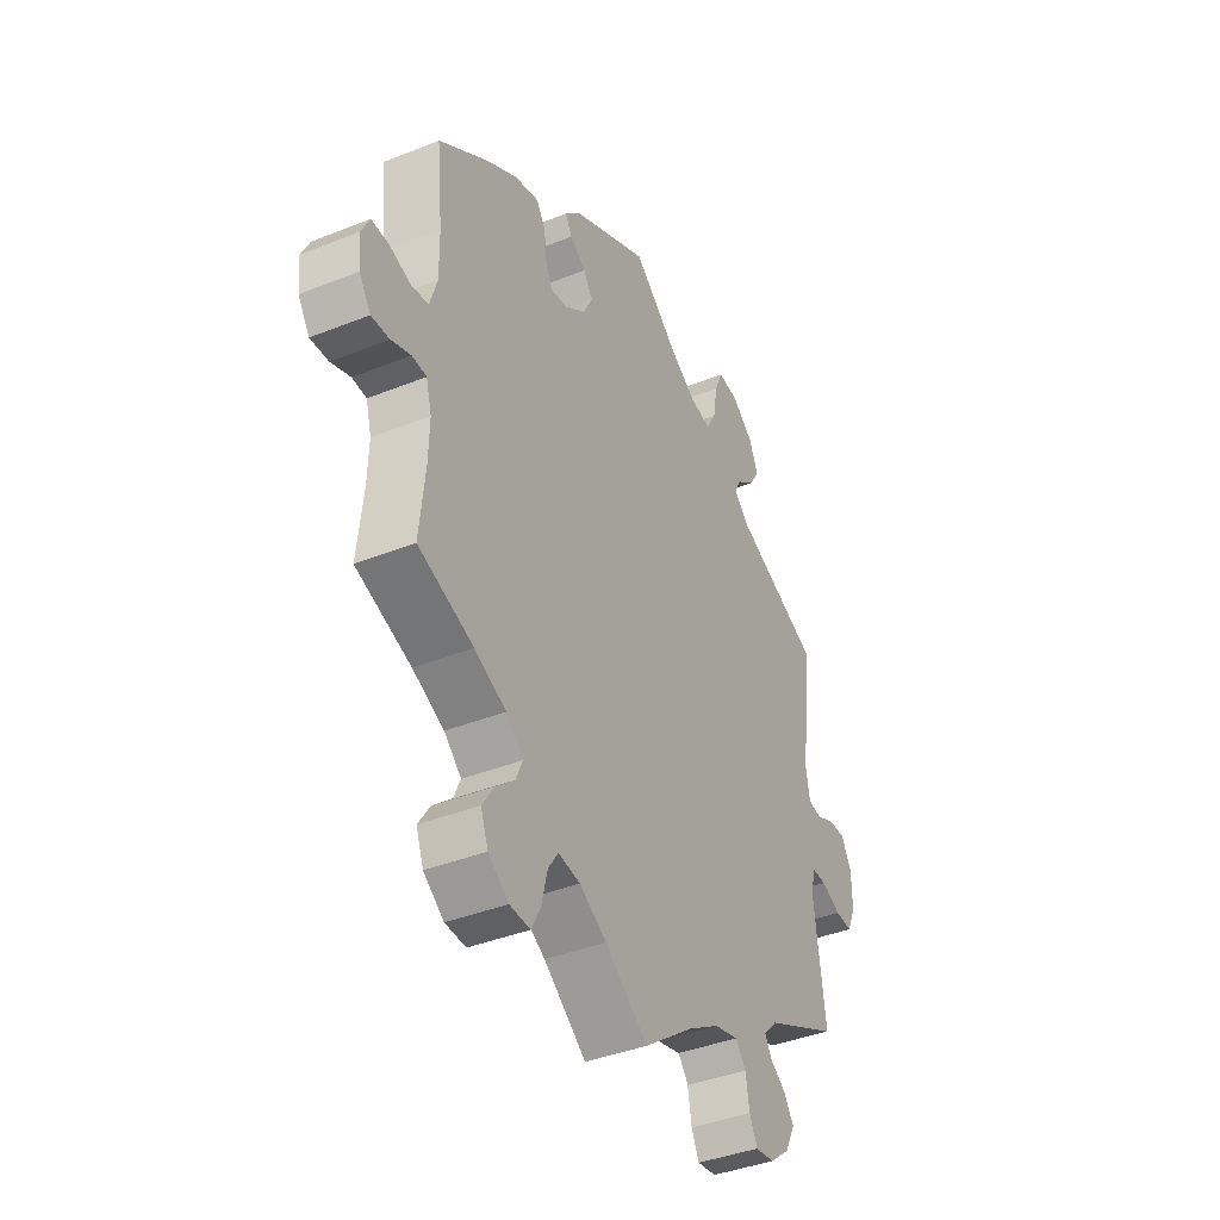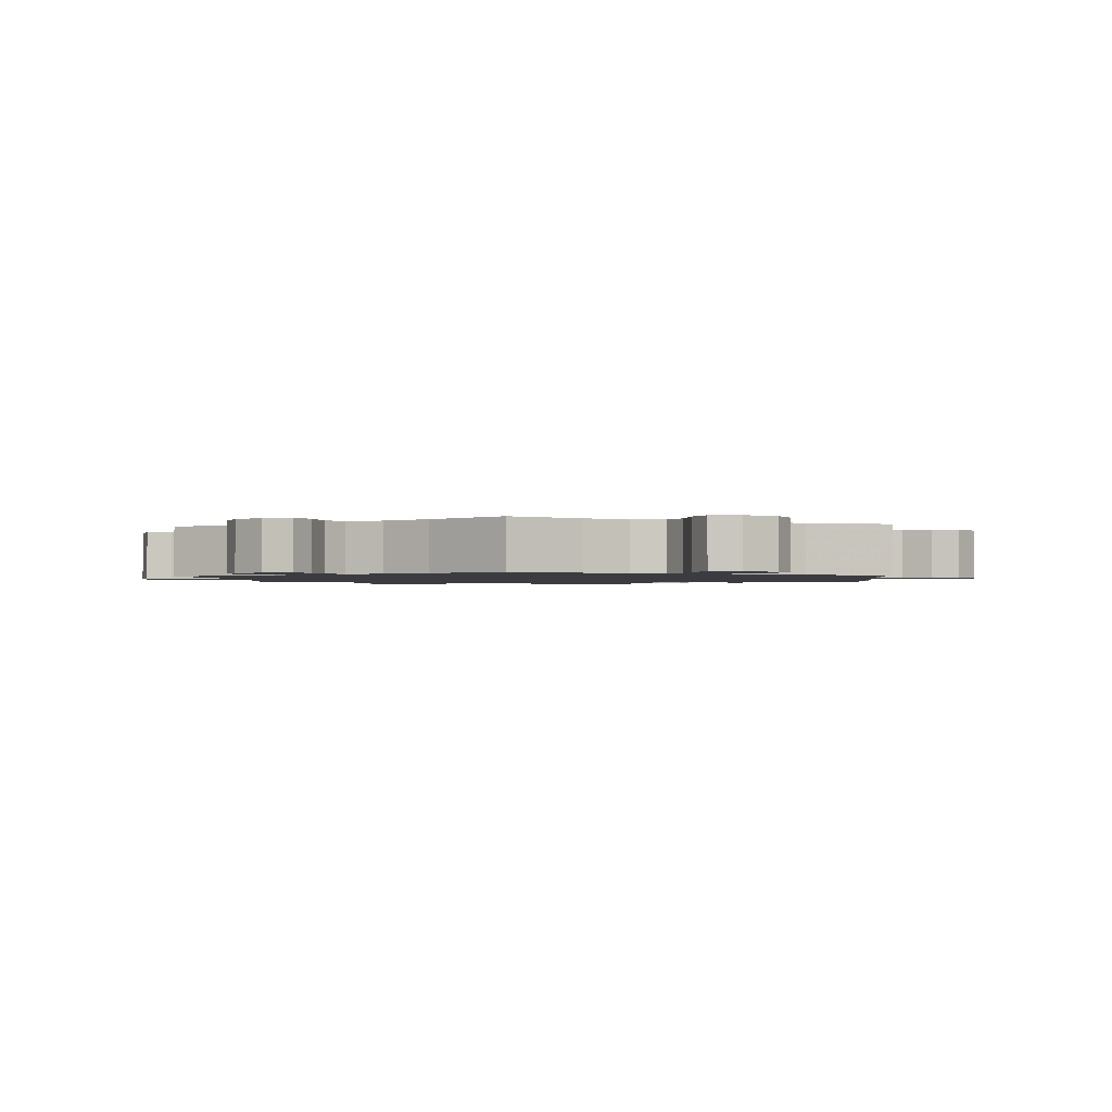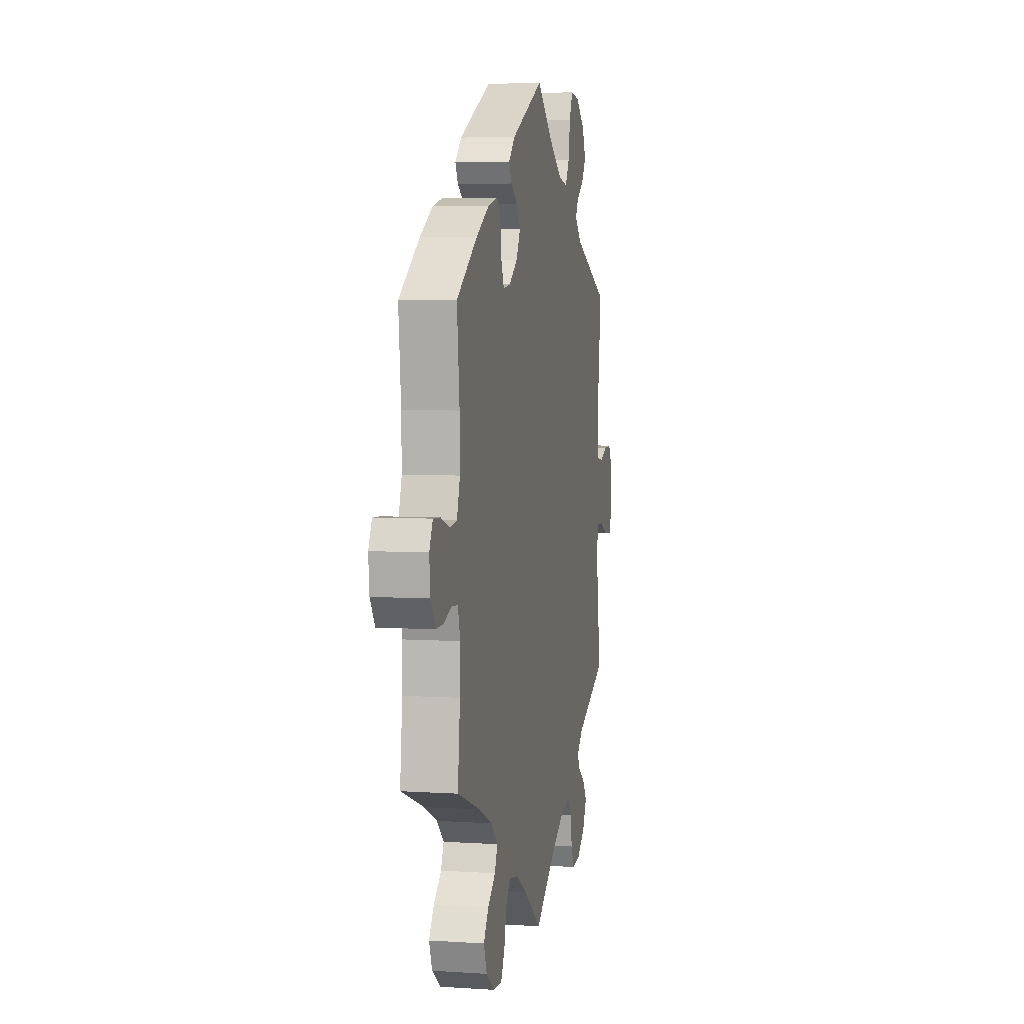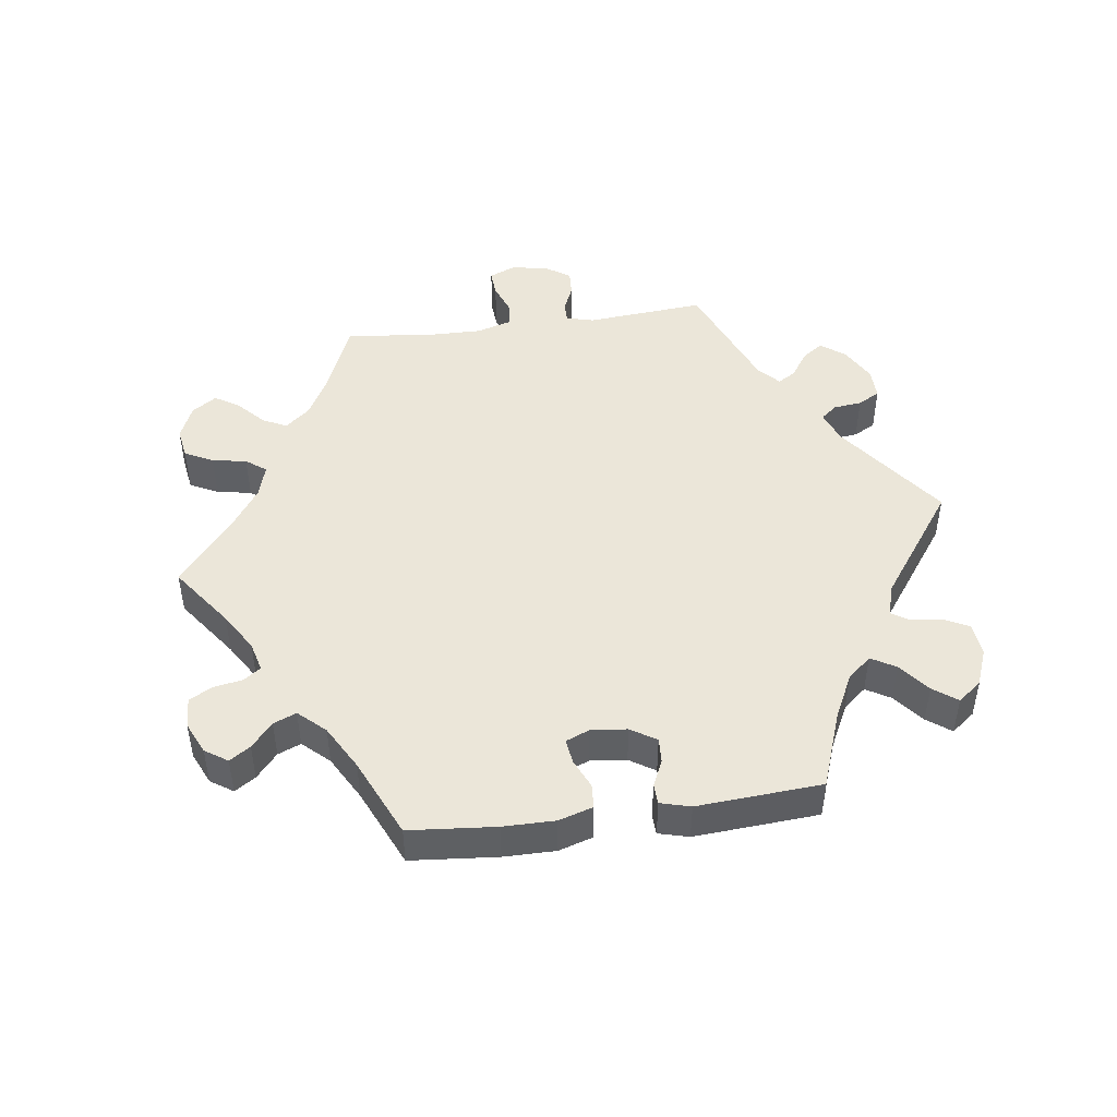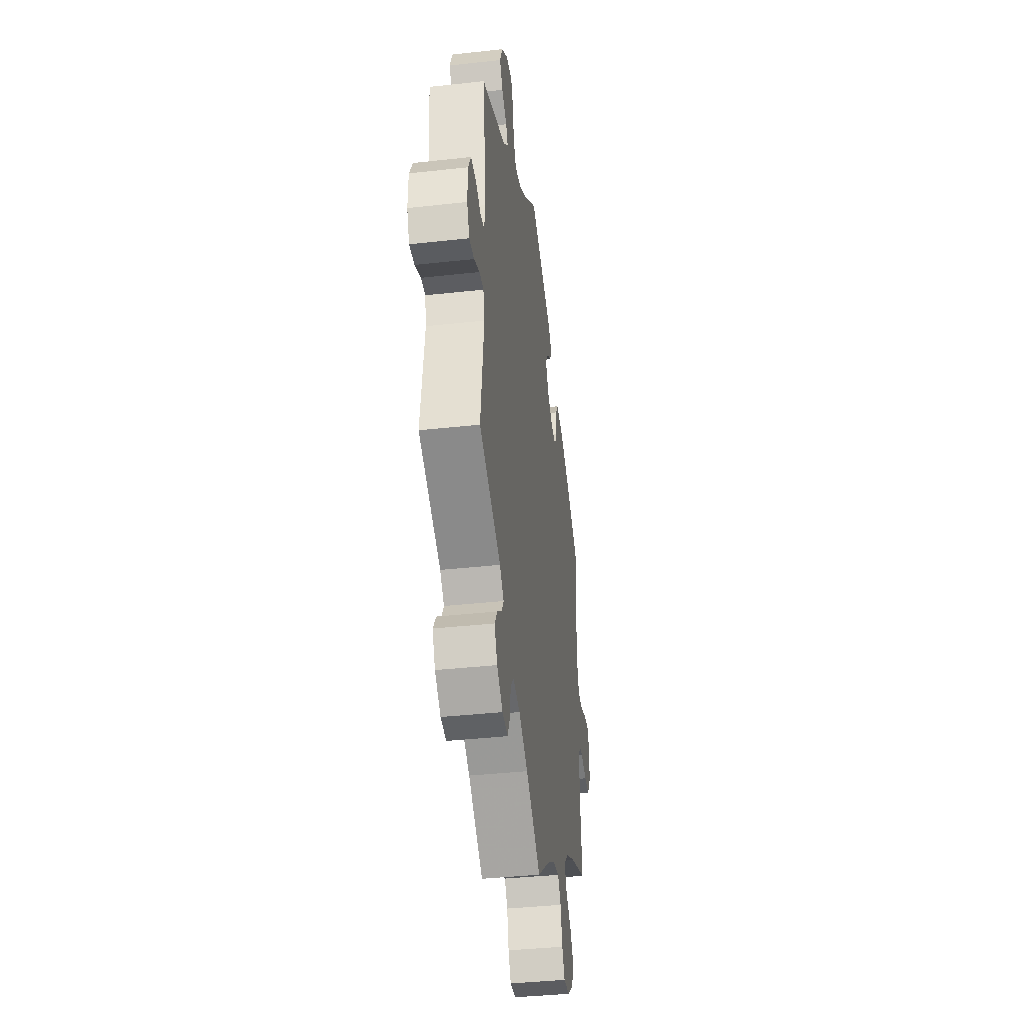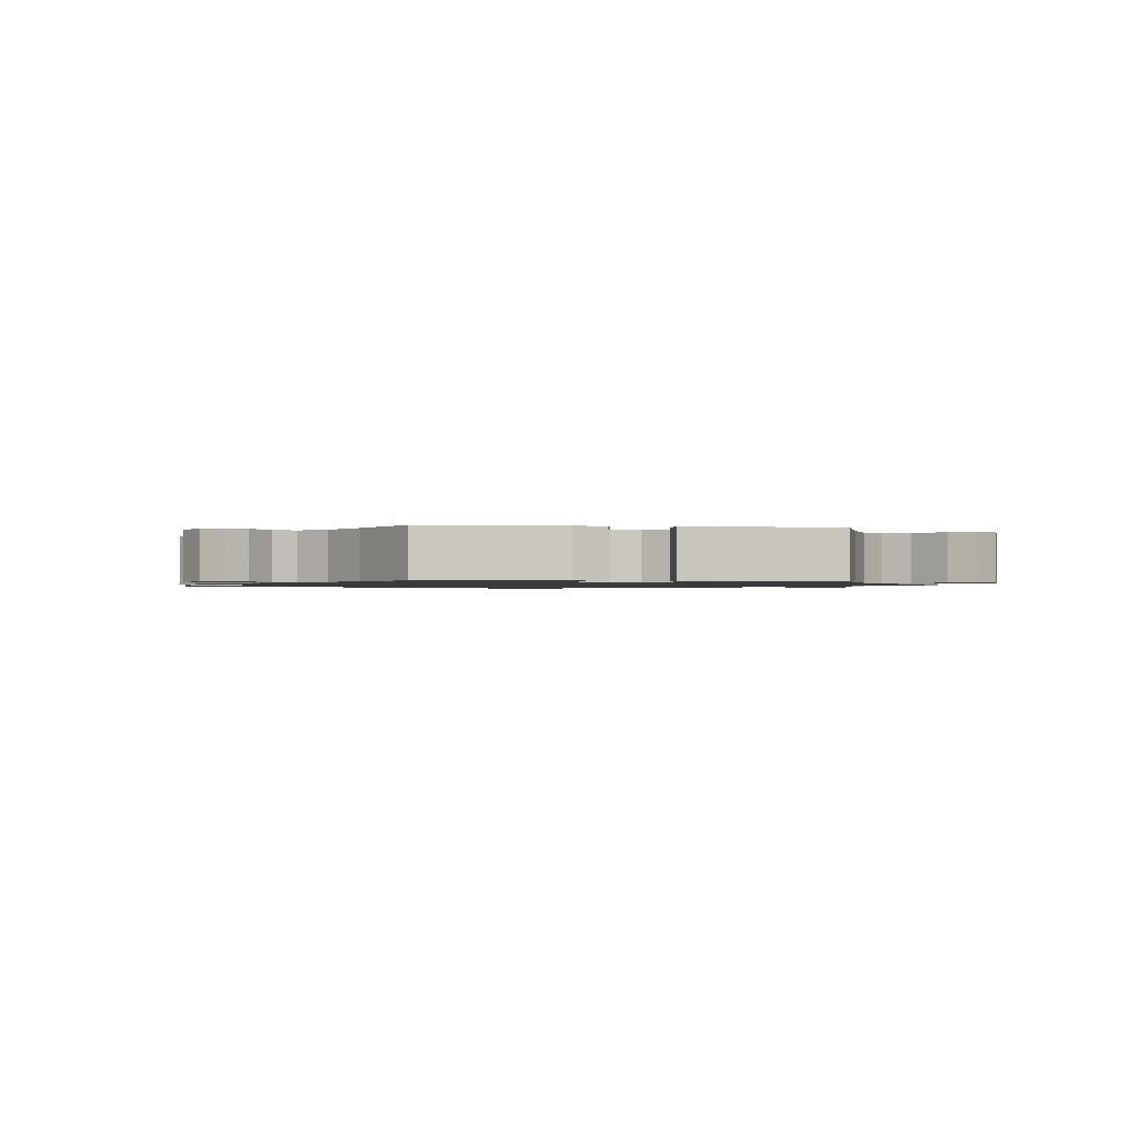
<metadata>
{"format":"obj","ext":"obj","renderer":"f3d","projection":"perspective","resolution":1024,"background":"white","views":[{"elev":-39.5,"azim":-63.5,"up":"+Z"},{"elev":-1.5,"azim":-175.0,"up":"+Y"},{"elev":5.2,"azim":-78.4,"up":"+Z"},{"elev":47.3,"azim":-37.7,"up":"+Y"},{"elev":-38.9,"azim":97.9,"up":"+Z"},{"elev":-1.2,"azim":-39.3,"up":"+Y"}]}
</metadata>
<code>
v -0.092 0.07 -0.507
v -0.151 0.07 -0.471
v -0.198 0.07 -0.463
v -0.22 0.07 -0.495
v -0.233 0.07 -0.549
v -0.253 0.07 -0.586
v -0.297 0.07 -0.583
v -0.341 0.07 -0.55
v -0.357 0.07 -0.507
v -0.331 0.07 -0.468
v -0.291 0.07 -0.434
v -0.276 0.07 -0.4
v -0.313 0.07 -0.365
v -0.381 0.07 -0.333
v -0.5 0.07 -0.289
v -0.488 0.07 -0.177
v -0.486 0.07 -0.11
v -0.498 0.07 -0.066
v -0.529 0.07 -0.063
v -0.571 0.07 -0.078
v -0.61 0.07 -0.079
v -0.635 0.07 -0.041
v -0.64 0.07 0.011
v -0.622 0.07 0.047
v -0.585 0.07 0.045
v -0.539 0.07 0.029
v -0.502 0.07 0.034
v -0.486 0.07 0.085
v -0.487 0.07 0.161
v -0.5 0.07 0.289
v -0.393 0.07 0.364
v -0.326 0.07 0.403
v -0.274 0.07 0.415
v -0.254 0.07 0.385
v -0.249 0.07 0.337
v -0.235 0.07 0.303
v -0.197 0.07 0.308
v -0.153 0.07 0.34
v -0.132 0.07 0.38
v -0.152 0.07 0.411
v -0.187 0.07 0.436
v -0.201 0.07 0.463
v -0.168 0.07 0.496
v 0 0.07 0.578
v 0.095 0.07 0.498
v 0.154 0.07 0.459
v 0.2 0.07 0.45
v 0.221 0.07 0.487
v 0.23 0.07 0.544
v 0.248 0.07 0.585
v 0.292 0.07 0.579
v 0.338 0.07 0.542
v 0.358 0.07 0.496
v 0.335 0.07 0.461
v 0.297 0.07 0.433
v 0.283 0.07 0.406
v 0.318 0.07 0.372
v 0.501 0.07 0.29
v 0.477 0.07 0.089
v 0.485 0.07 0.04
v 0.515 0.07 0.035
v 0.554 0.07 0.052
v 0.591 0.07 0.053
v 0.613 0.07 0.012
v 0.614 0.07 -0.047
v 0.596 0.07 -0.088
v 0.559 0.07 -0.085
v 0.517 0.07 -0.065
v 0.486 0.07 -0.064
v 0.476 0.07 -0.105
v 0.501 0.07 -0.289
v 0.34 0.07 -0.365
v 0.31 0.07 -0.395
v 0.324 0.07 -0.42
v 0.359 0.07 -0.446
v 0.38 0.07 -0.478
v 0.359 0.07 -0.52
v 0.316 0.07 -0.554
v 0.275 0.07 -0.559
v 0.258 0.07 -0.524
v 0.25 0.07 -0.475
v 0.228 0.07 -0.446
v 0.175 0.07 -0.459
v 0.108 0.07 -0.499
v 0 0.07 -0.578
v -0.092 0 -0.507
v -0.151 0 -0.471
v -0.198 0 -0.463
v -0.22 0 -0.495
v -0.233 0 -0.549
v -0.253 0 -0.586
v -0.297 0 -0.583
v -0.341 0 -0.55
v -0.357 0 -0.507
v -0.331 0 -0.468
v -0.291 0 -0.434
v -0.276 0 -0.4
v -0.313 0 -0.365
v -0.381 0 -0.333
v -0.5 0 -0.289
v -0.488 0 -0.177
v -0.486 0 -0.11
v -0.498 0 -0.066
v -0.529 0 -0.063
v -0.571 0 -0.078
v -0.61 0 -0.079
v -0.635 0 -0.041
v -0.64 0 0.011
v -0.622 0 0.047
v -0.585 0 0.045
v -0.539 0 0.029
v -0.502 0 0.034
v -0.486 0 0.085
v -0.487 0 0.161
v -0.5 0 0.289
v -0.393 0 0.364
v -0.326 0 0.403
v -0.274 0 0.415
v -0.254 0 0.385
v -0.249 0 0.337
v -0.235 0 0.303
v -0.197 0 0.308
v -0.153 0 0.34
v -0.132 0 0.38
v -0.152 0 0.411
v -0.187 0 0.436
v -0.201 0 0.463
v -0.168 0 0.496
v 0 0 0.578
v 0.095 0 0.498
v 0.154 0 0.459
v 0.2 0 0.45
v 0.221 0 0.487
v 0.23 0 0.544
v 0.248 0 0.585
v 0.292 0 0.579
v 0.338 0 0.542
v 0.358 0 0.496
v 0.335 0 0.461
v 0.297 0 0.433
v 0.283 0 0.406
v 0.318 0 0.372
v 0.501 0 0.29
v 0.477 0 0.089
v 0.485 0 0.04
v 0.515 0 0.035
v 0.554 0 0.052
v 0.591 0 0.053
v 0.613 0 0.012
v 0.614 0 -0.047
v 0.596 0 -0.088
v 0.559 0 -0.085
v 0.517 0 -0.065
v 0.486 0 -0.064
v 0.476 0 -0.105
v 0.501 0 -0.289
v 0.34 0 -0.365
v 0.31 0 -0.395
v 0.324 0 -0.42
v 0.359 0 -0.446
v 0.38 0 -0.478
v 0.359 0 -0.52
v 0.316 0 -0.554
v 0.275 0 -0.559
v 0.258 0 -0.524
v 0.25 0 -0.475
v 0.228 0 -0.446
v 0.175 0 -0.459
v 0.108 0 -0.499
v 0 0 -0.578
f 84 85 1
f 83 84 1 2
f 82 83 2 3
f 78 79 80 81
f 78 81 82
f 77 78 82
f 74 75 76 77
f 73 74 77 82
f 72 73 82 3
f 70 71 72 3
f 65 66 67 68
f 65 68 69
f 64 65 69
f 61 62 63 64
f 60 61 64 69
f 59 60 69 70
f 57 58 59
f 56 57 59 70
f 52 53 54 55
f 52 55 56
f 51 52 56
f 48 49 50 51
f 47 48 51 56
f 46 47 56 70
f 42 43 44 45
f 40 41 42 45
f 39 40 45 46
f 38 39 46 70
f 32 33 34 35
f 32 35 36
f 29 30 31 32
f 28 29 32 36
f 27 28 36 37
f 23 24 25 26
f 23 26 27
f 22 23 27
f 19 20 21 22
f 18 19 22 27
f 17 18 27 37
f 14 15 16
f 13 14 16 17
f 12 13 17 37
f 8 9 10 11
f 8 11 12
f 7 8 12
f 4 5 6 7
f 3 4 7 12
f 37 38 70
f 3 12 37 70
f 86 170 169
f 87 86 169 168
f 88 87 168 167
f 166 165 164 163
f 167 166 163
f 167 163 162
f 162 161 160 159
f 167 162 159 158
f 88 167 158 157
f 88 157 156 155
f 153 152 151 150
f 154 153 150
f 154 150 149
f 149 148 147 146
f 154 149 146 145
f 155 154 145 144
f 144 143 142
f 155 144 142 141
f 140 139 138 137
f 141 140 137
f 141 137 136
f 136 135 134 133
f 141 136 133 132
f 155 141 132 131
f 130 129 128 127
f 130 127 126 125
f 131 130 125 124
f 155 131 124 123
f 120 119 118 117
f 121 120 117
f 117 116 115 114
f 121 117 114 113
f 122 121 113 112
f 111 110 109 108
f 112 111 108
f 112 108 107
f 107 106 105 104
f 112 107 104 103
f 122 112 103 102
f 101 100 99
f 102 101 99 98
f 122 102 98 97
f 96 95 94 93
f 97 96 93
f 97 93 92
f 92 91 90 89
f 97 92 89 88
f 155 123 122
f 155 122 97 88
f 1 86 87 2
f 2 87 88 3
f 3 88 89 4
f 4 89 90 5
f 5 90 91 6
f 6 91 92 7
f 7 92 93 8
f 8 93 94 9
f 9 94 95 10
f 10 95 96 11
f 11 96 97 12
f 12 97 98 13
f 13 98 99 14
f 14 99 100 15
f 15 100 101 16
f 16 101 102 17
f 17 102 103 18
f 18 103 104 19
f 19 104 105 20
f 20 105 106 21
f 21 106 107 22
f 22 107 108 23
f 23 108 109 24
f 24 109 110 25
f 25 110 111 26
f 26 111 112 27
f 27 112 113 28
f 28 113 114 29
f 29 114 115 30
f 30 115 116 31
f 31 116 117 32
f 32 117 118 33
f 33 118 119 34
f 34 119 120 35
f 35 120 121 36
f 36 121 122 37
f 37 122 123 38
f 38 123 124 39
f 39 124 125 40
f 40 125 126 41
f 41 126 127 42
f 42 127 128 43
f 43 128 129 44
f 44 129 130 45
f 45 130 131 46
f 46 131 132 47
f 47 132 133 48
f 48 133 134 49
f 49 134 135 50
f 50 135 136 51
f 51 136 137 52
f 52 137 138 53
f 53 138 139 54
f 54 139 140 55
f 55 140 141 56
f 56 141 142 57
f 57 142 143 58
f 58 143 144 59
f 59 144 145 60
f 60 145 146 61
f 61 146 147 62
f 62 147 148 63
f 63 148 149 64
f 64 149 150 65
f 65 150 151 66
f 66 151 152 67
f 67 152 153 68
f 68 153 154 69
f 69 154 155 70
f 70 155 156 71
f 71 156 157 72
f 72 157 158 73
f 73 158 159 74
f 74 159 160 75
f 75 160 161 76
f 76 161 162 77
f 77 162 163 78
f 78 163 164 79
f 79 164 165 80
f 80 165 166 81
f 81 166 167 82
f 82 167 168 83
f 83 168 169 84
f 84 169 170 85
f 85 170 86 1

</code>
